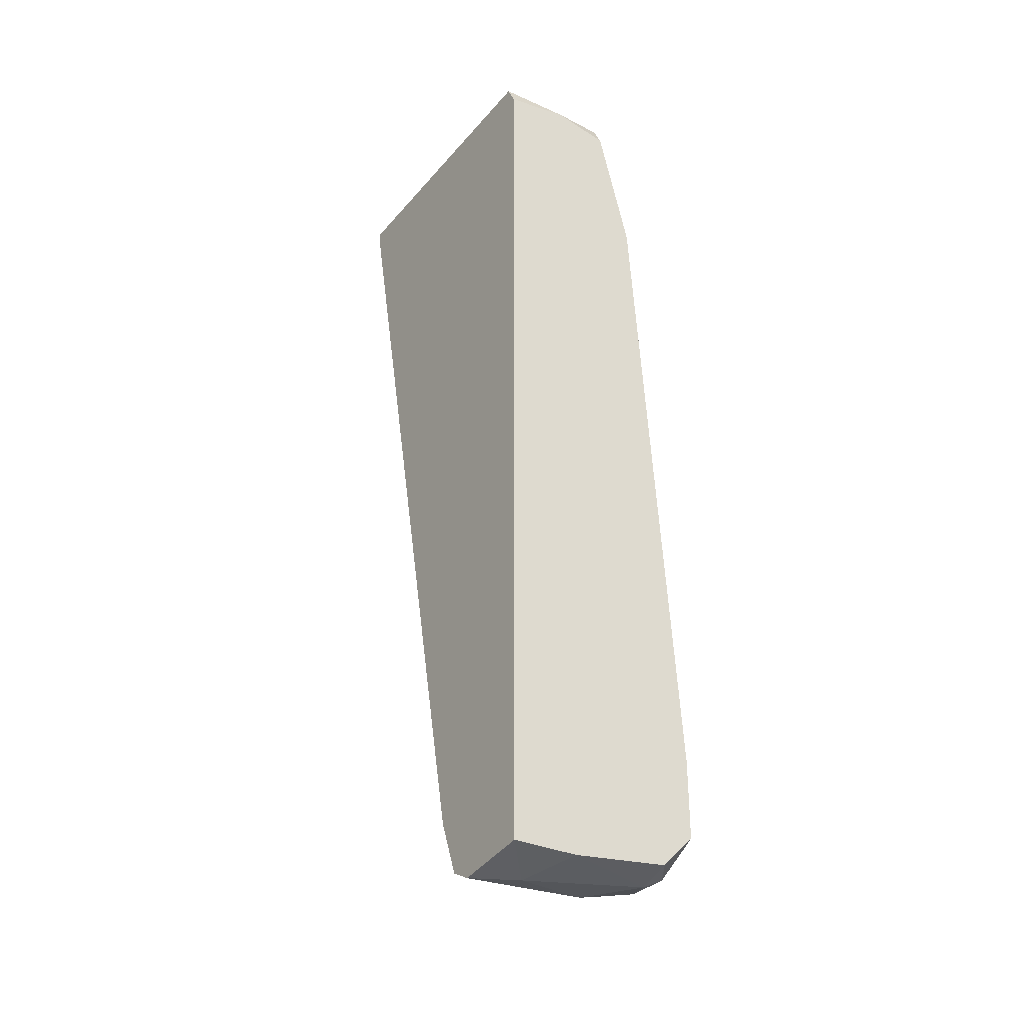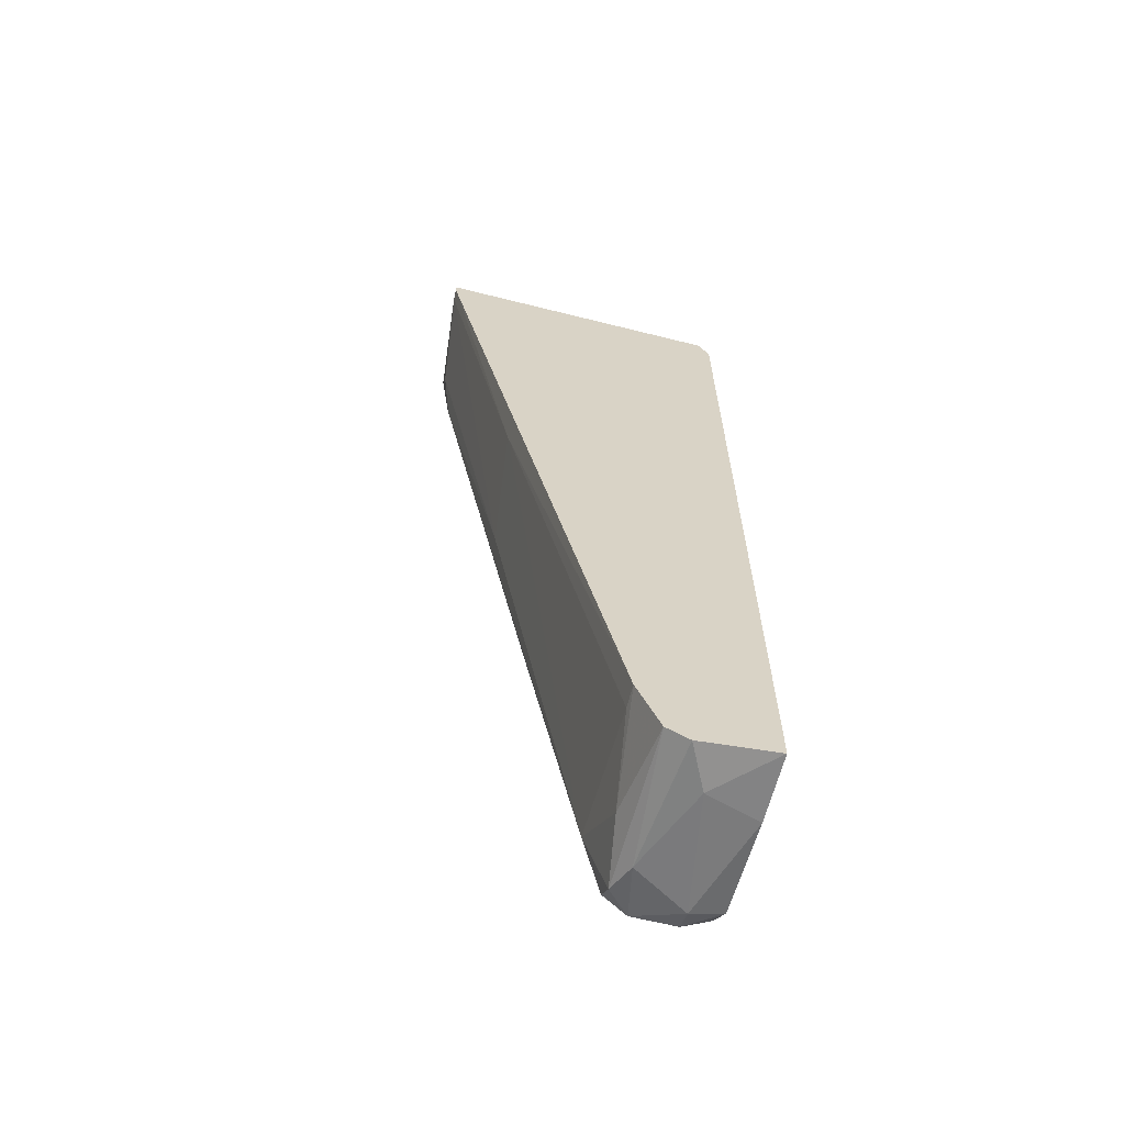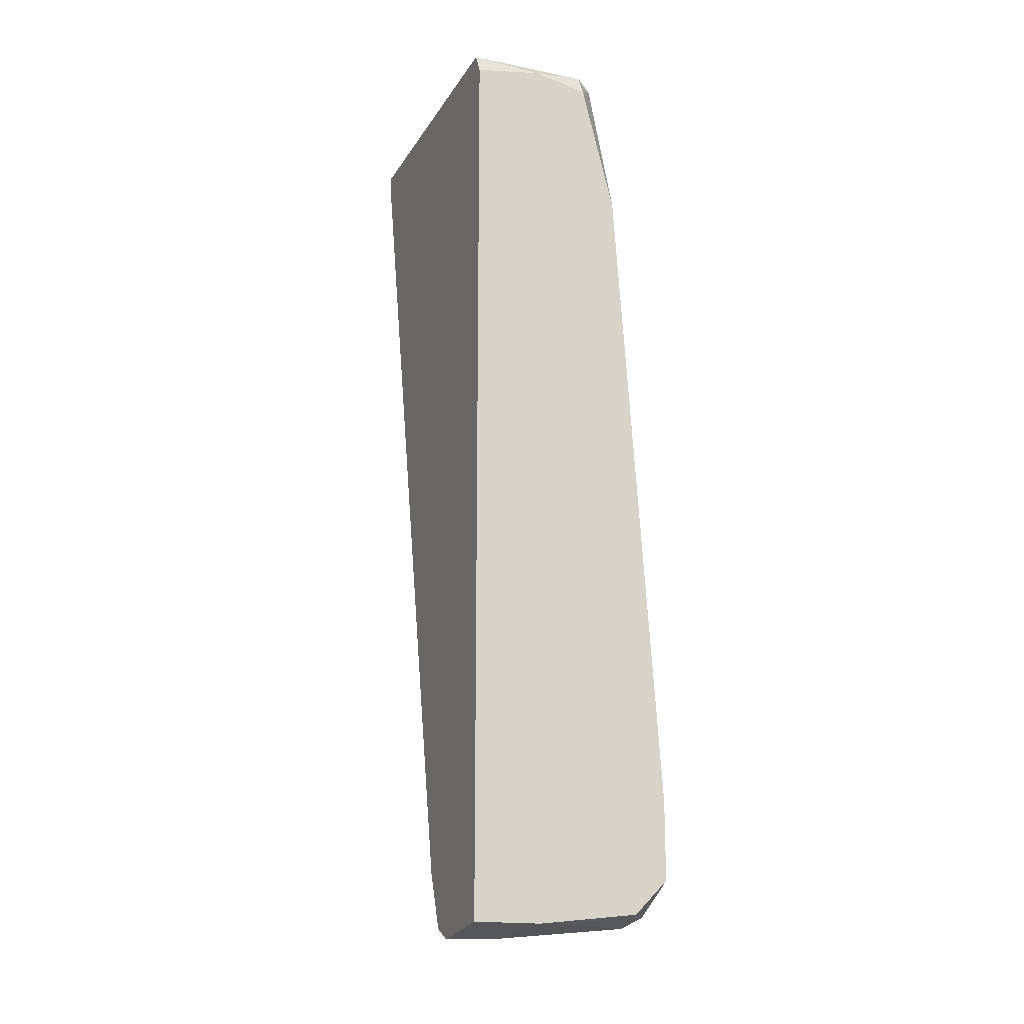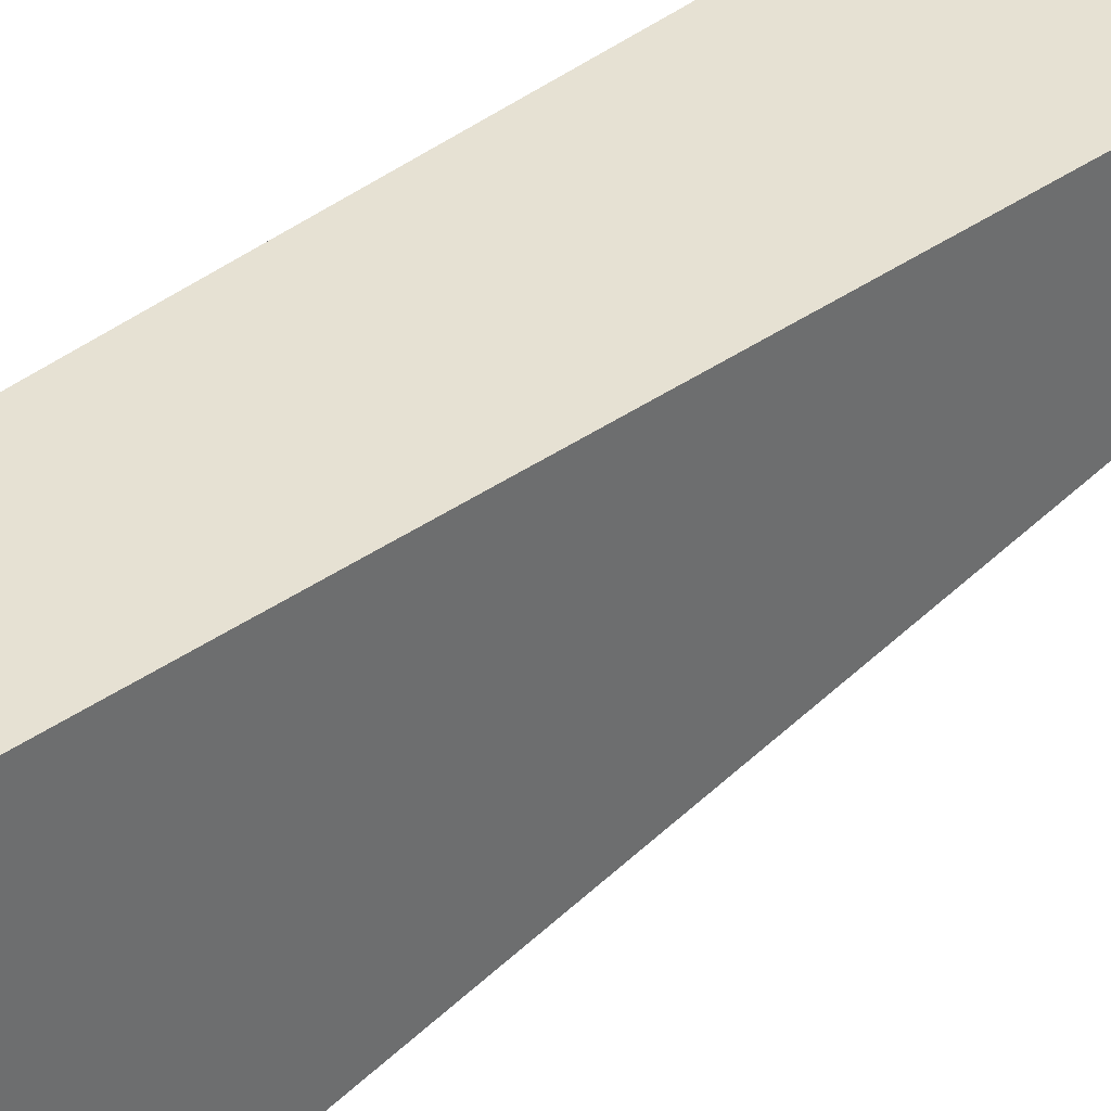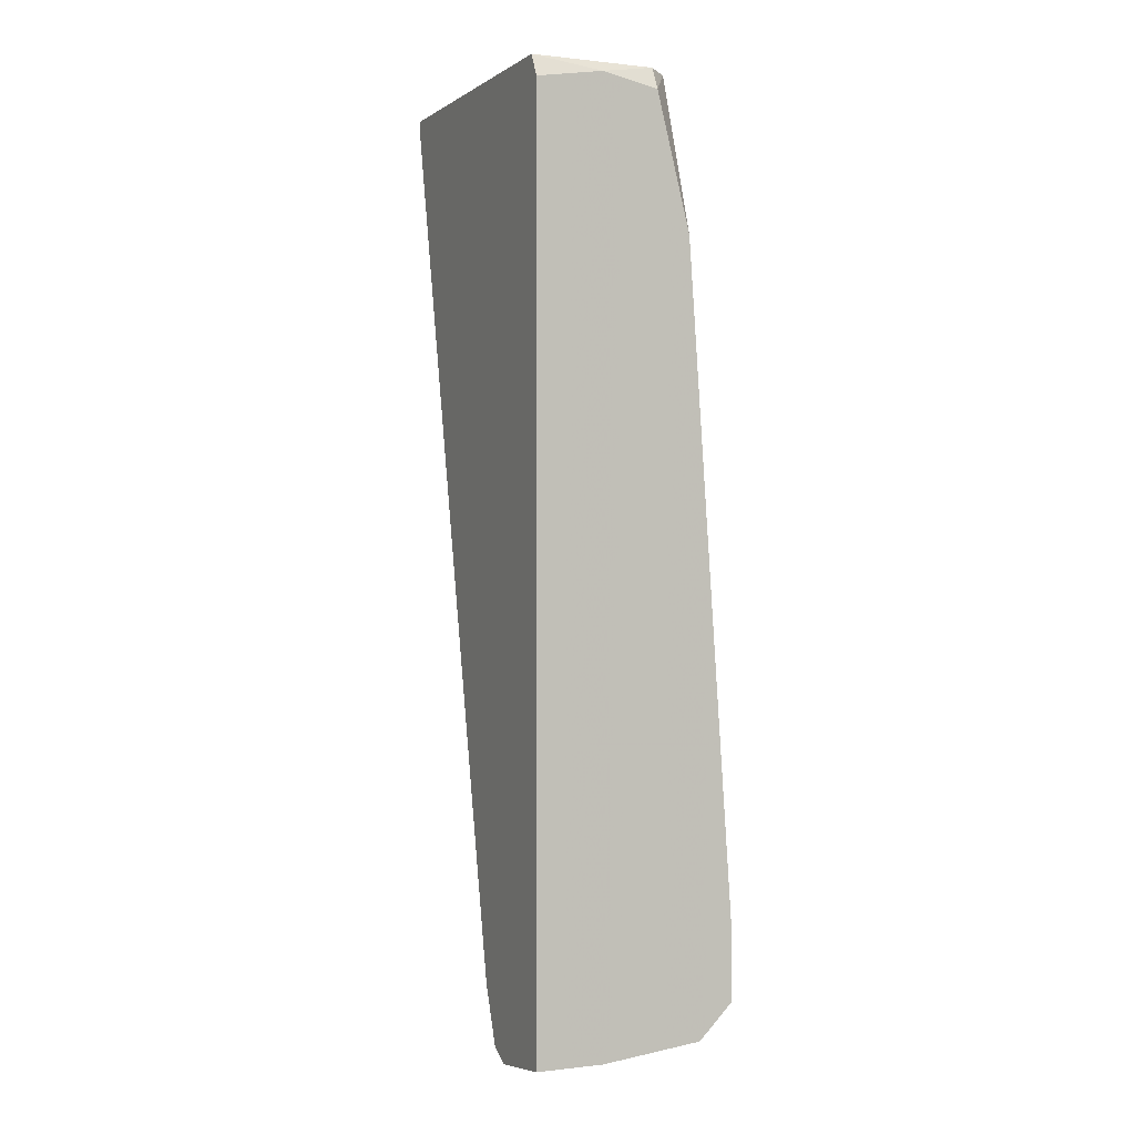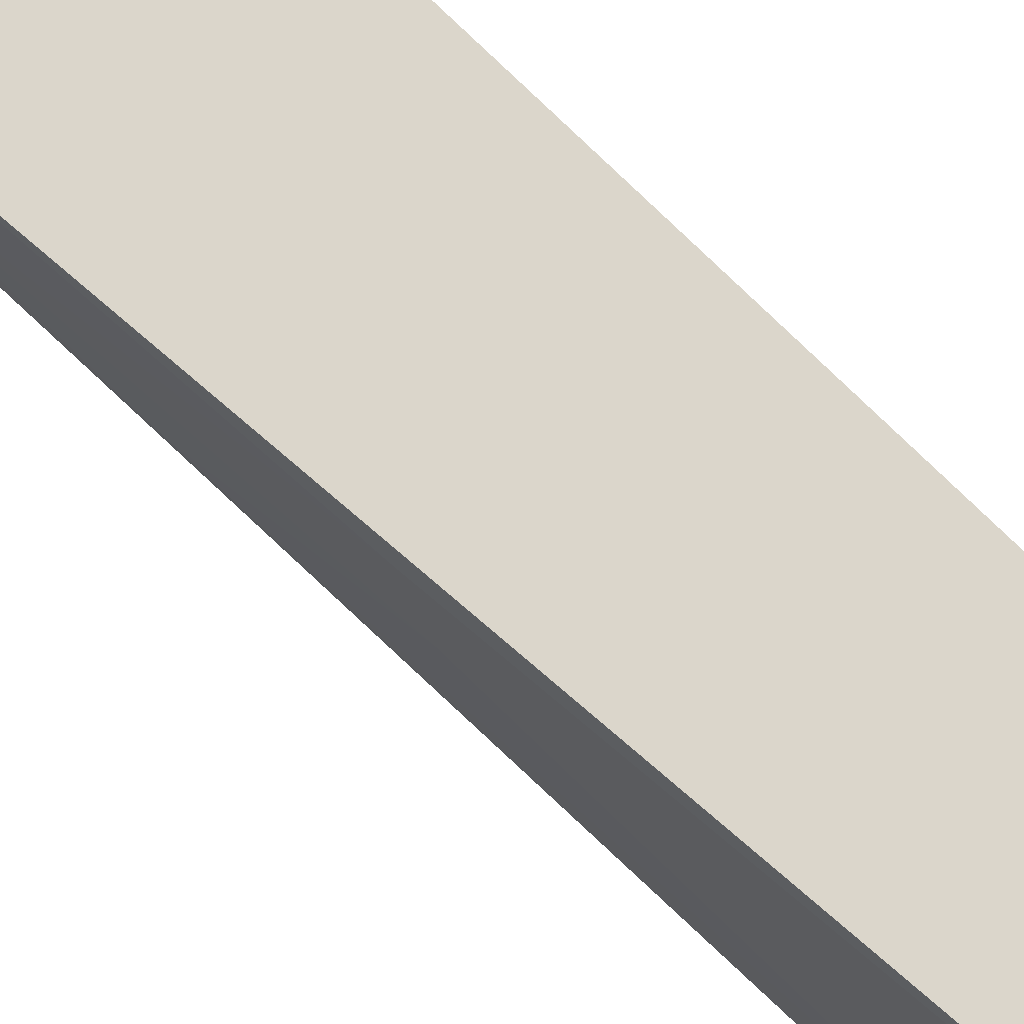
<metadata>
{"format":"obj","ext":"obj","renderer":"f3d","projection":"perspective","resolution":1024,"background":"white","views":[{"elev":-32.1,"azim":146.6,"up":"+Z"},{"elev":-63.7,"azim":75.8,"up":"+Z"},{"elev":-17.4,"azim":158.2,"up":"+Z"},{"elev":38.9,"azim":48.3,"up":"+Y"},{"elev":0.2,"azim":156.0,"up":"+Z"},{"elev":73.5,"azim":-45.0,"up":"+Y"}]}
</metadata>
<code>
v -0.01275 0.0031 0.02307
v -0.01275 0.0031 -0.05725
v -0.02157 -0.005719 -0.05626
v -0.02157 -0.01257 -0.02492
v -0.02157 0.000159 -0.05725
v -0.02157 -0.007682 -0.05039
v -0.02157 0.0031 -0.05626
v -0.01863 -0.02237 0.01915
v -0.01863 -0.004739 -0.05725
v -0.01765 0.00212 0.02405
v -0.01765 -0.02335 0.02405
v -0.01765 -0.02237 0.01622
v -0.01765 -0.01649 -0.01122
v -0.01765 0.0031 0.02209
v -0.01079 -0.001801 -0.05823
v -0.01961 0.000159 0.02405
v -0.01961 -0.02139 0.01915
v -0.01961 -0.02139 0.02405
v -0.007853 -0.02433 0.02307
v -0.01569 -0.006699 -0.05529
v -0.01569 -0.02335 0.02013
v -0.008833 -0.007682 -0.05235
v -0.008833 -0.01747 -0.008276
v -0.006872 -0.005719 -0.05725
v -0.006872 0.00212 0.02405
v -0.006872 -0.007682 -0.05235
v -0.006872 -0.02433 0.02405
v -0.006872 -0.02433 0.02307
v -0.006872 -0.003759 -0.05823
v -0.006872 0.0031 0.02209
v -0.006872 0.0031 -0.05725
v -0.0245 -0.002781 -0.04353
v -0.0245 -0.004739 -0.04353
v -0.0245 -0.004739 -0.05332
v -0.0245 0.0031 -0.04647
v -0.0245 0.0031 -0.05332
v -0.02254 -0.004739 -0.01416
v -0.02254 0.001139 -0.01611
v -0.02352 -0.005719 -0.05431
v -0.02352 0.000159 -0.05626
v -0.02352 -0.006699 -0.04941
v -0.02352 -0.007682 -0.02786
v -0.02352 -0.003759 -0.05626
v -0.02058 0.00212 0.01131
v -0.02058 -0.01453 0.01622
v -0.02058 -0.01845 0.01622
v -0.02058 0.0031 0.01034
f 37 38 32
f 1 31 47
f 28 31 25
f 47 31 36
f 31 28 26
f 18 25 16
f 18 16 46
f 31 1 30
f 1 25 30
f 25 31 30
f 31 26 24
f 36 34 35
f 47 36 35
f 19 28 27
f 28 25 27
f 25 18 27
f 1 47 14
f 47 16 14
f 19 27 11
f 27 18 11
f 18 8 11
f 8 12 11
f 28 19 23
f 26 28 23
f 36 31 7
f 34 46 33
f 46 42 33
f 35 34 33
f 46 16 45
f 42 46 45
f 46 34 17
f 18 46 17
f 8 18 17
f 34 41 17
f 12 6 13
f 23 19 13
f 6 23 13
f 34 36 43
f 6 3 20
f 24 26 20
f 3 24 20
f 5 15 9
f 24 3 9
f 3 43 9
f 43 5 9
f 15 31 29
f 31 24 29
f 9 15 29
f 24 9 29
f 26 23 22
f 23 6 22
f 20 26 22
f 6 20 22
f 25 1 10
f 16 25 10
f 1 14 10
f 14 16 10
f 31 15 2
f 15 5 2
f 7 31 2
f 5 7 2
f 6 12 4
f 12 8 4
f 41 6 4
f 8 17 4
f 17 41 4
f 16 47 44
f 47 35 44
f 45 16 44
f 35 38 44
f 19 11 21
f 11 12 21
f 13 19 21
f 12 13 21
f 36 7 40
f 7 5 40
f 43 36 40
f 5 43 40
f 3 6 39
f 41 34 39
f 6 41 39
f 34 43 39
f 43 3 39
f 42 45 37
f 45 44 37
f 44 38 37
f 33 42 32
f 35 33 32
f 38 35 32
f 42 37 32

</code>
